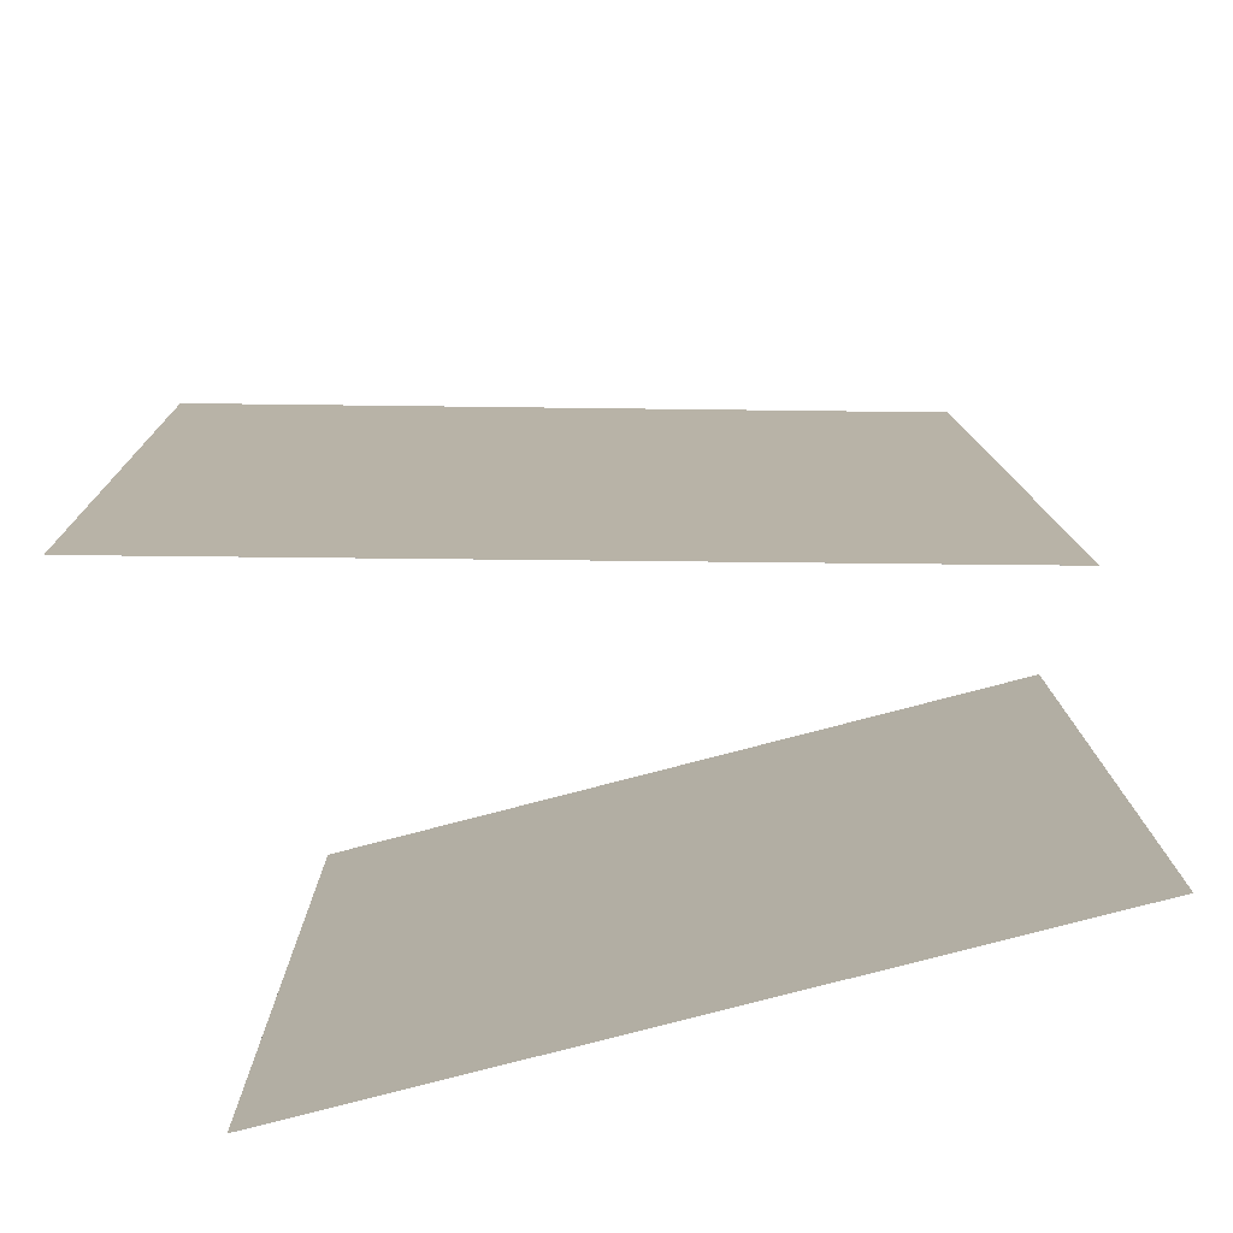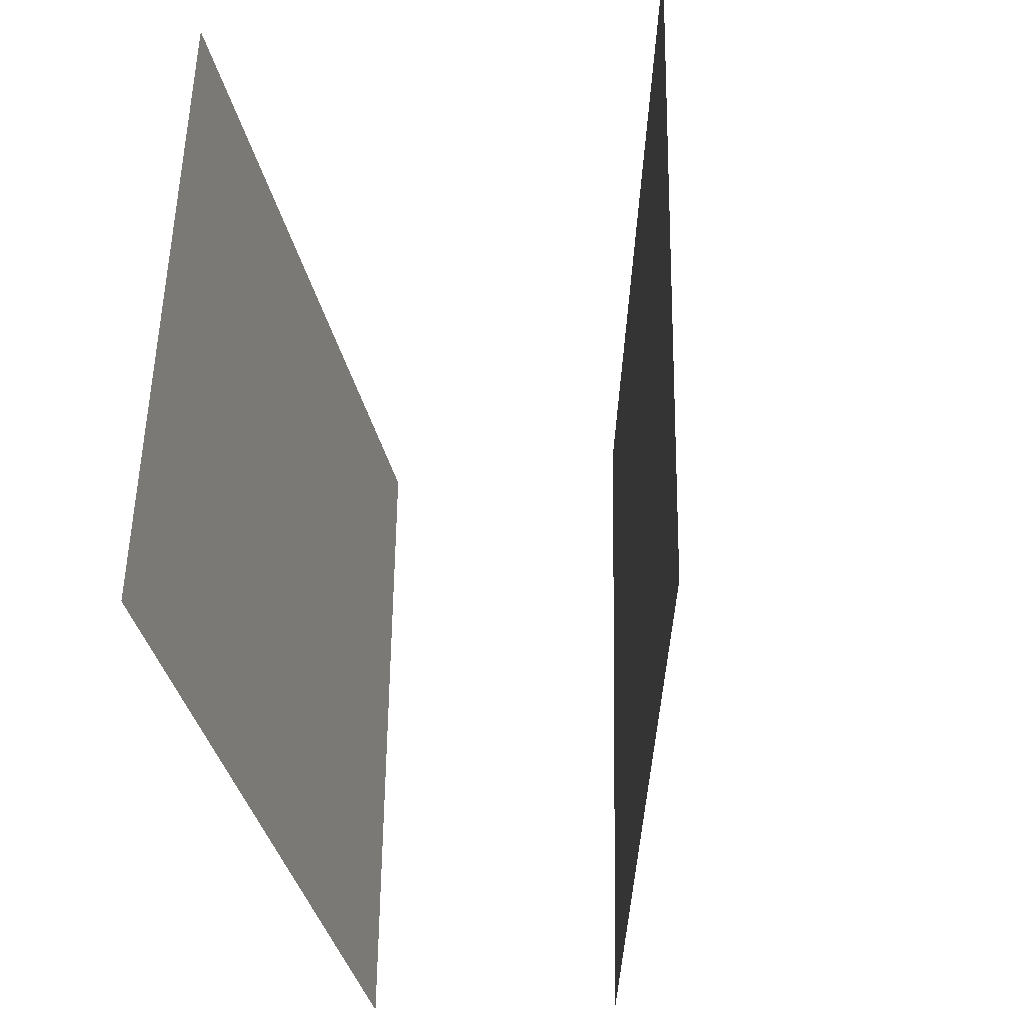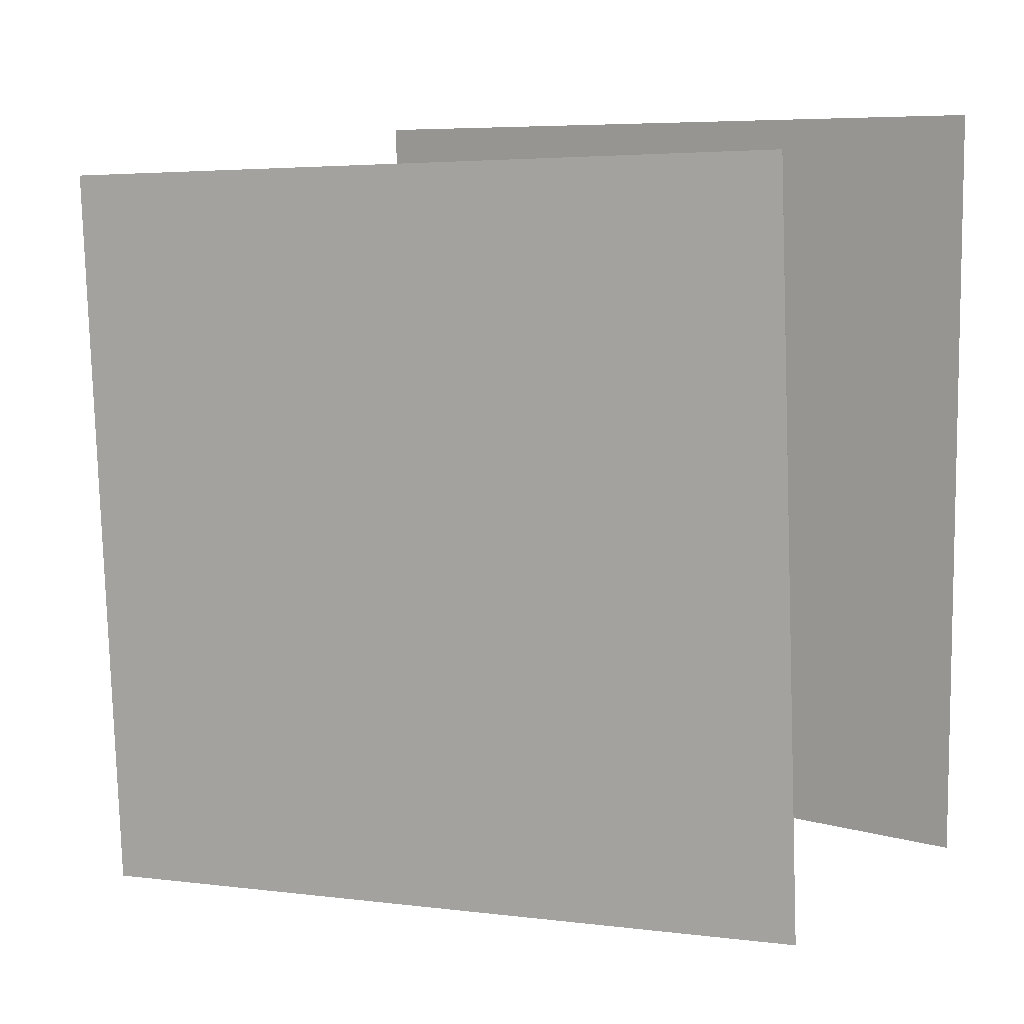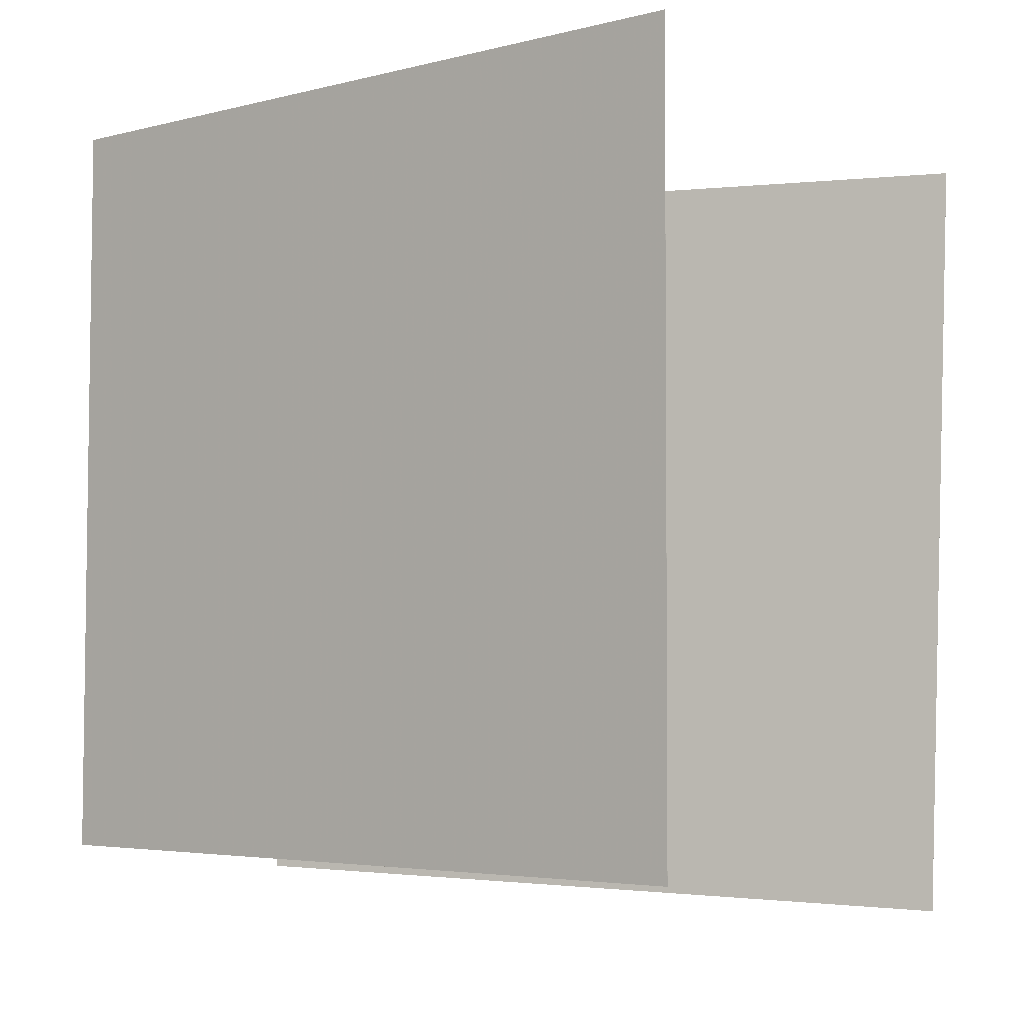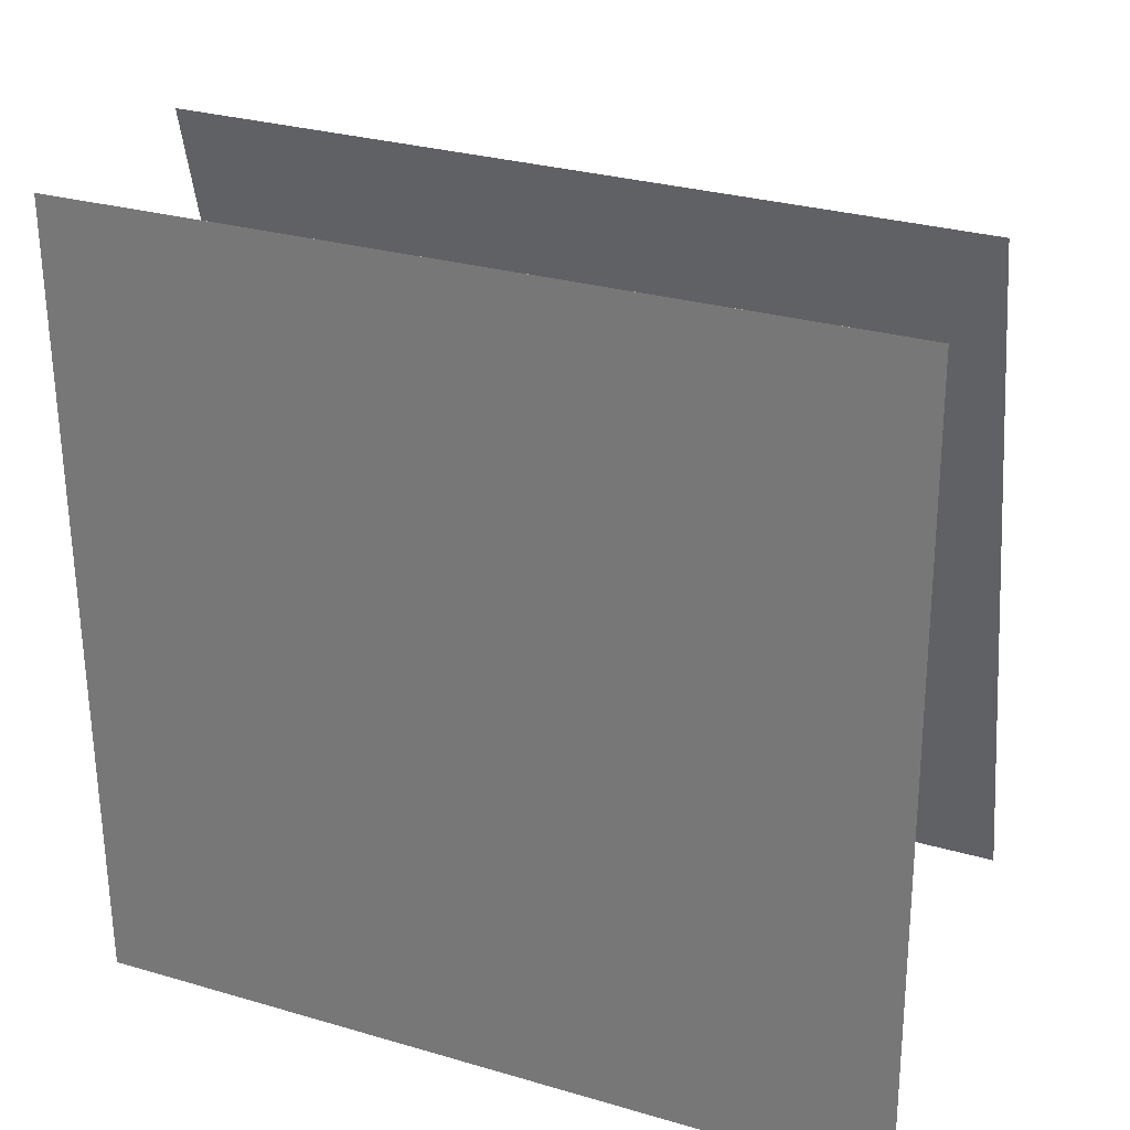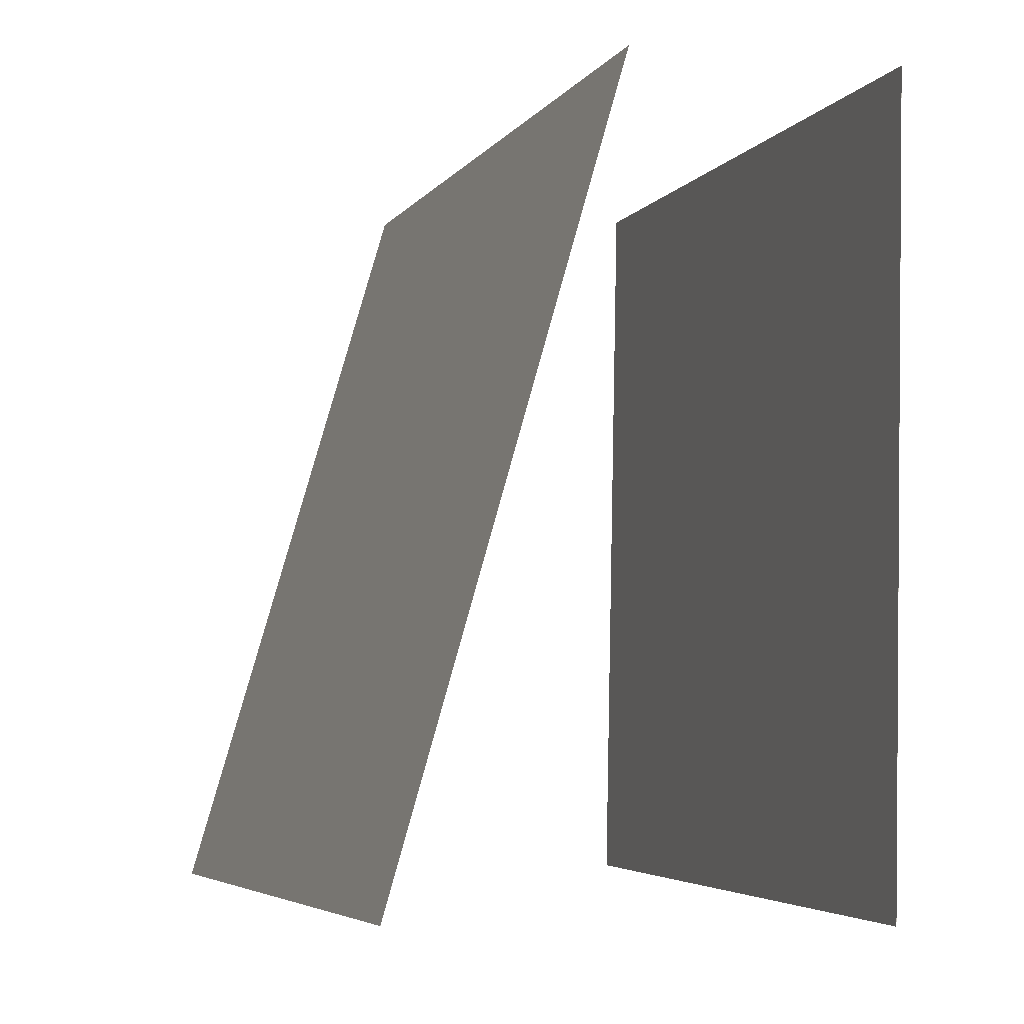
<metadata>
{"format":"obj","ext":"obj","renderer":"f3d","projection":"perspective","resolution":1024,"background":"white","views":[{"elev":-78.7,"azim":-74.2,"up":"+Y"},{"elev":-39.7,"azim":-165.1,"up":"+Y"},{"elev":7.9,"azim":-50.4,"up":"+Y"},{"elev":-4.3,"azim":130.5,"up":"+Y"},{"elev":27.2,"azim":114.4,"up":"+Z"},{"elev":-4.1,"azim":-17.0,"up":"+Z"}]}
</metadata>
<code>
v 0.2458 0.5578 -0.5392
v 0.2457 0.5578 -0.5392
v 0.2658 0.5592 0.4589
v 0.2657 0.5592 0.4589
v 0.2471 -0.4389 -0.5378
v 0.2471 -0.4389 -0.5378
v 0.2671 -0.4374 0.4603
v 0.2671 -0.4374 0.4603
f 1.0 7.0 5.0
f 1.0 3.0 7.0
f 1.0 4.0 3.0
f 1.0 2.0 4.0
f 3.0 8.0 7.0
f 3.0 4.0 8.0
f 5.0 7.0 8.0
f 5.0 8.0 6.0
f 1.0 5.0 6.0
f 1.0 6.0 2.0
f 2.0 6.0 8.0
f 2.0 8.0 4.0
v -0.3761 -0.5148 -0.5118
v -0.08982 -0.4872 0.4437
v -0.4064 0.4812 -0.5314
v -0.1201 0.5088 0.424
v -0.3761 -0.5148 -0.5118
v -0.0898 -0.4872 0.4437
v -0.4063 0.4812 -0.5315
v -0.12 0.5088 0.424
f 9.0 15.0 13.0
f 9.0 11.0 15.0
f 9.0 12.0 11.0
f 9.0 10.0 12.0
f 11.0 16.0 15.0
f 11.0 12.0 16.0
f 13.0 15.0 16.0
f 13.0 16.0 14.0
f 9.0 13.0 14.0
f 9.0 14.0 10.0
f 10.0 14.0 16.0
f 10.0 16.0 12.0

</code>
